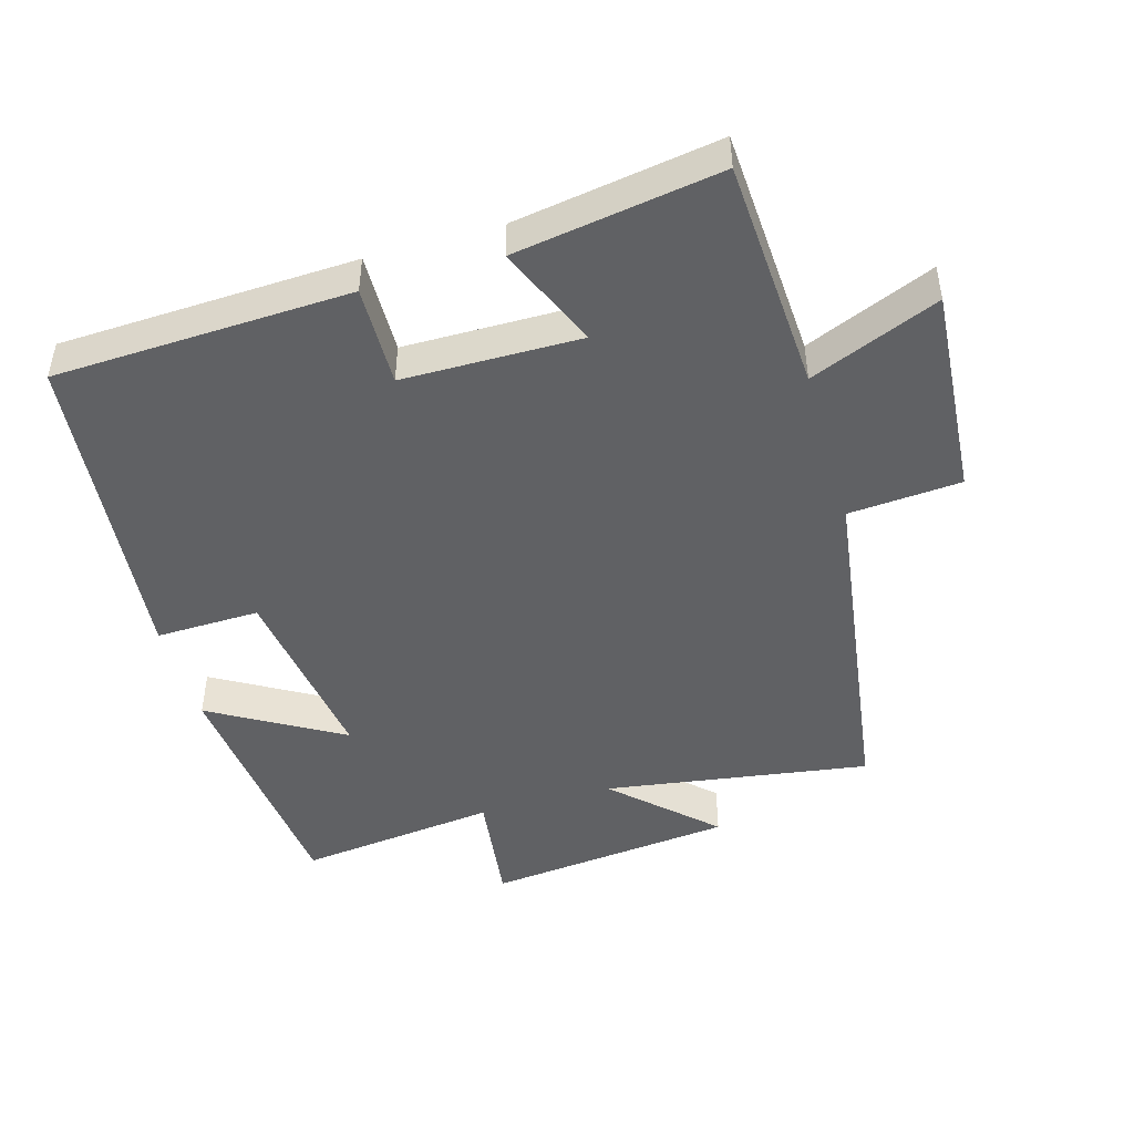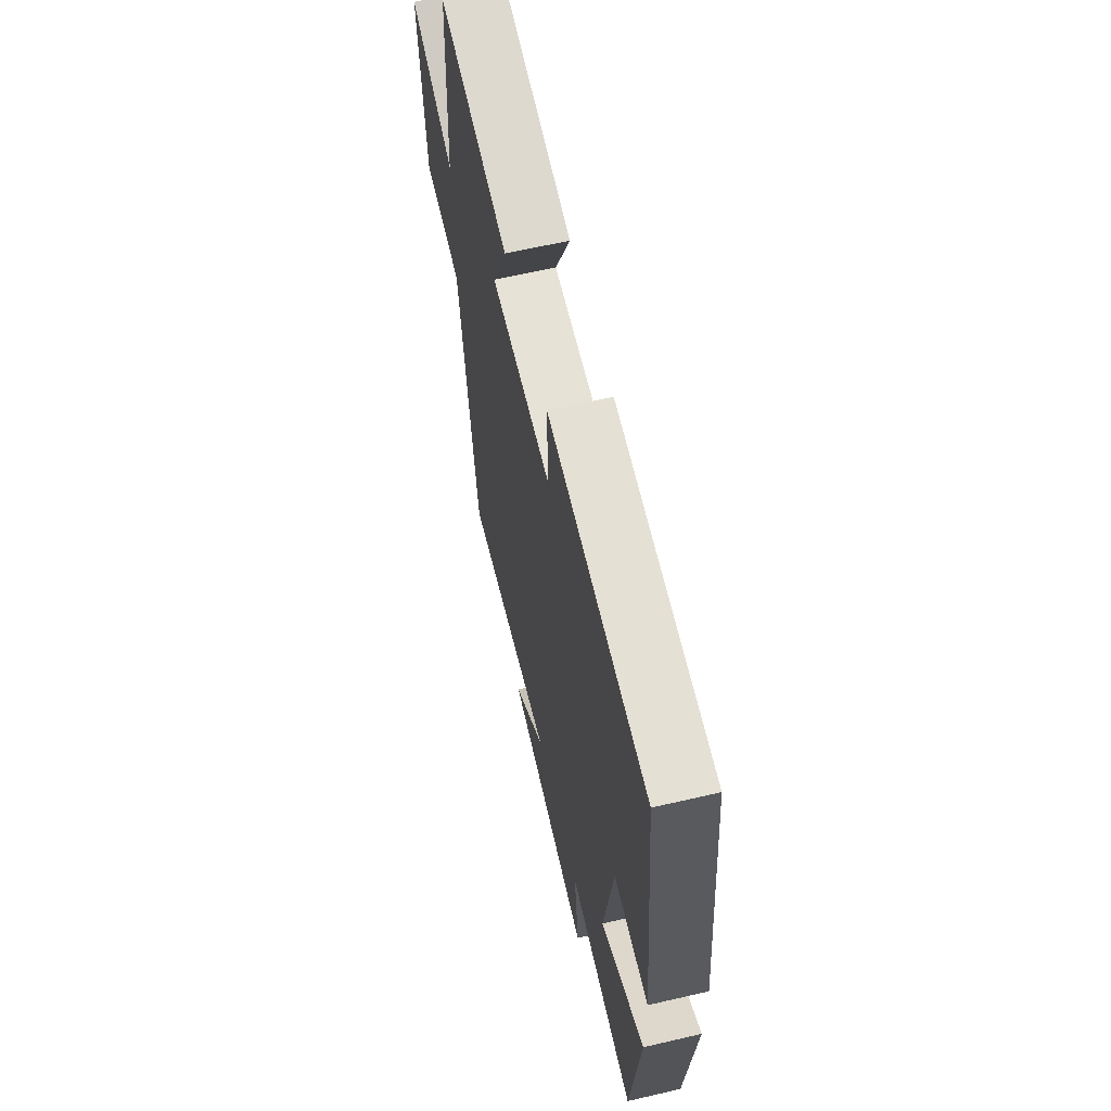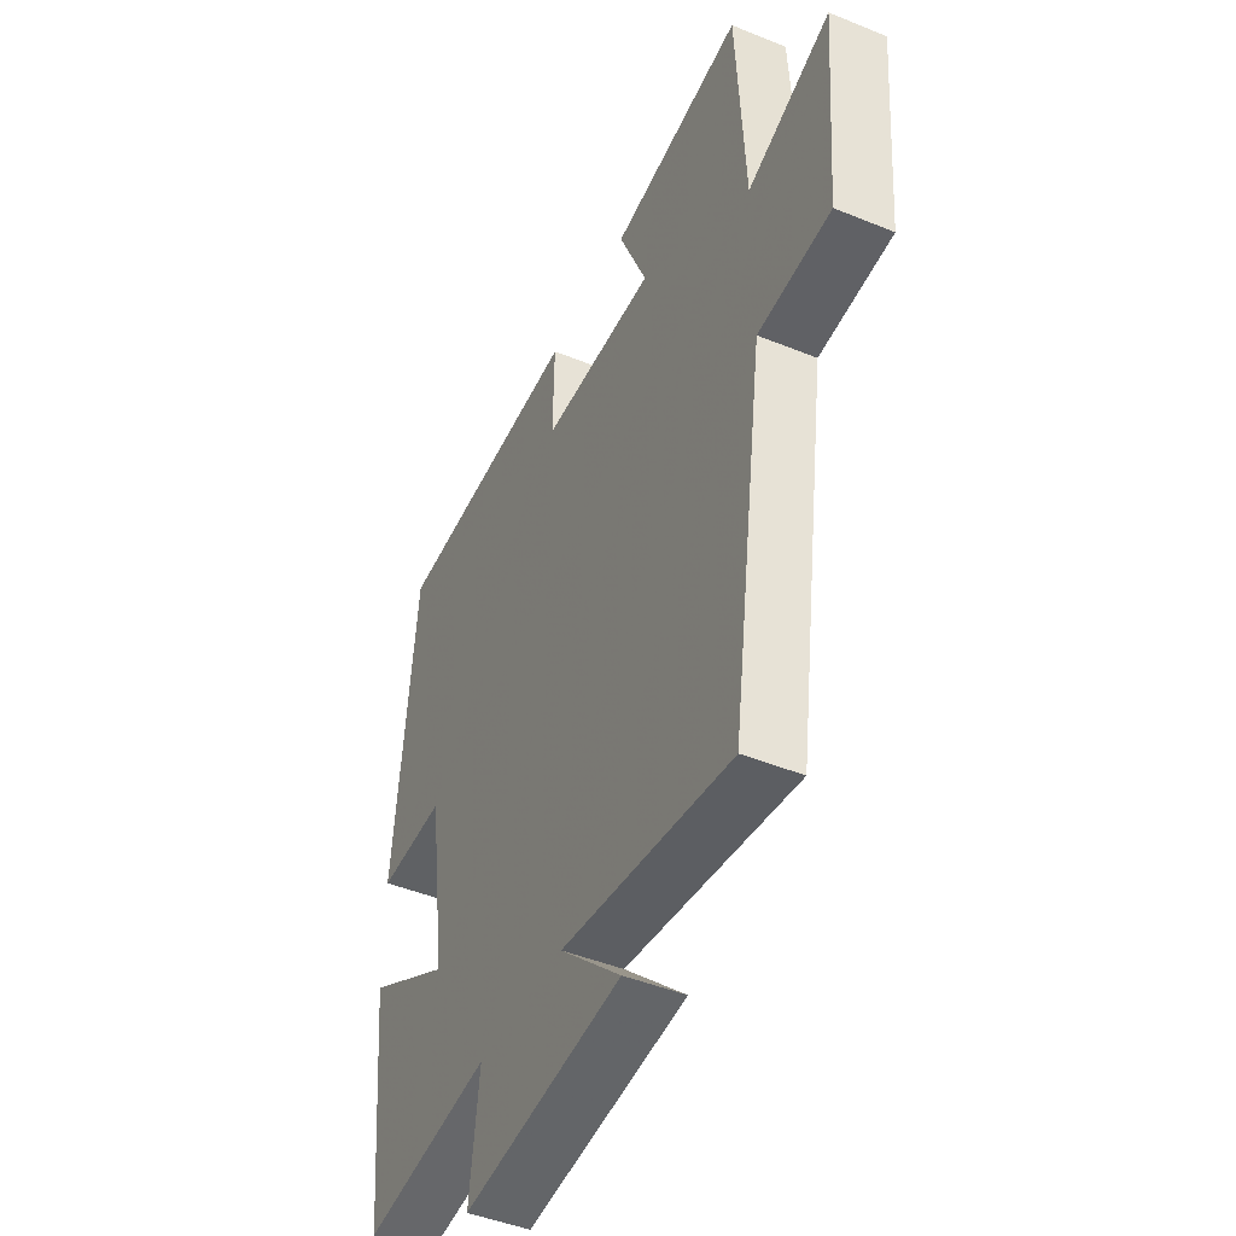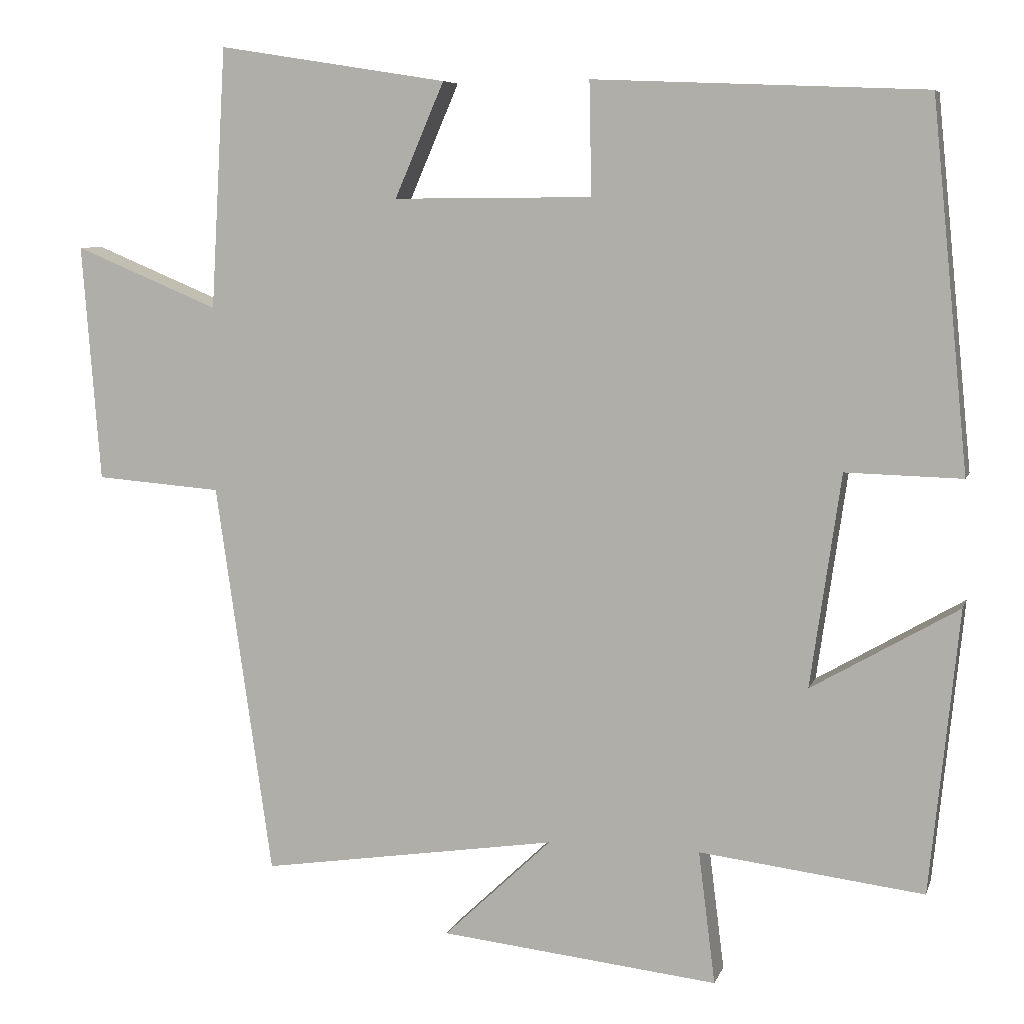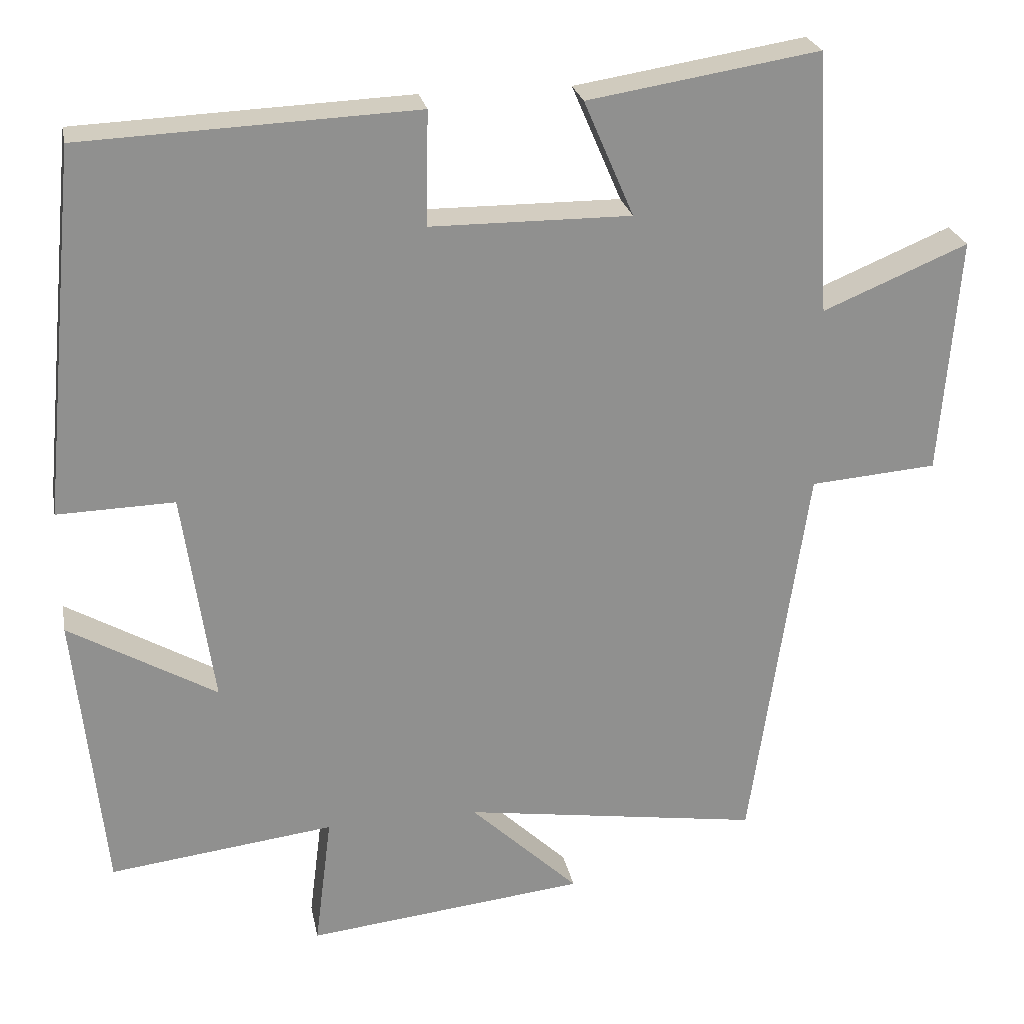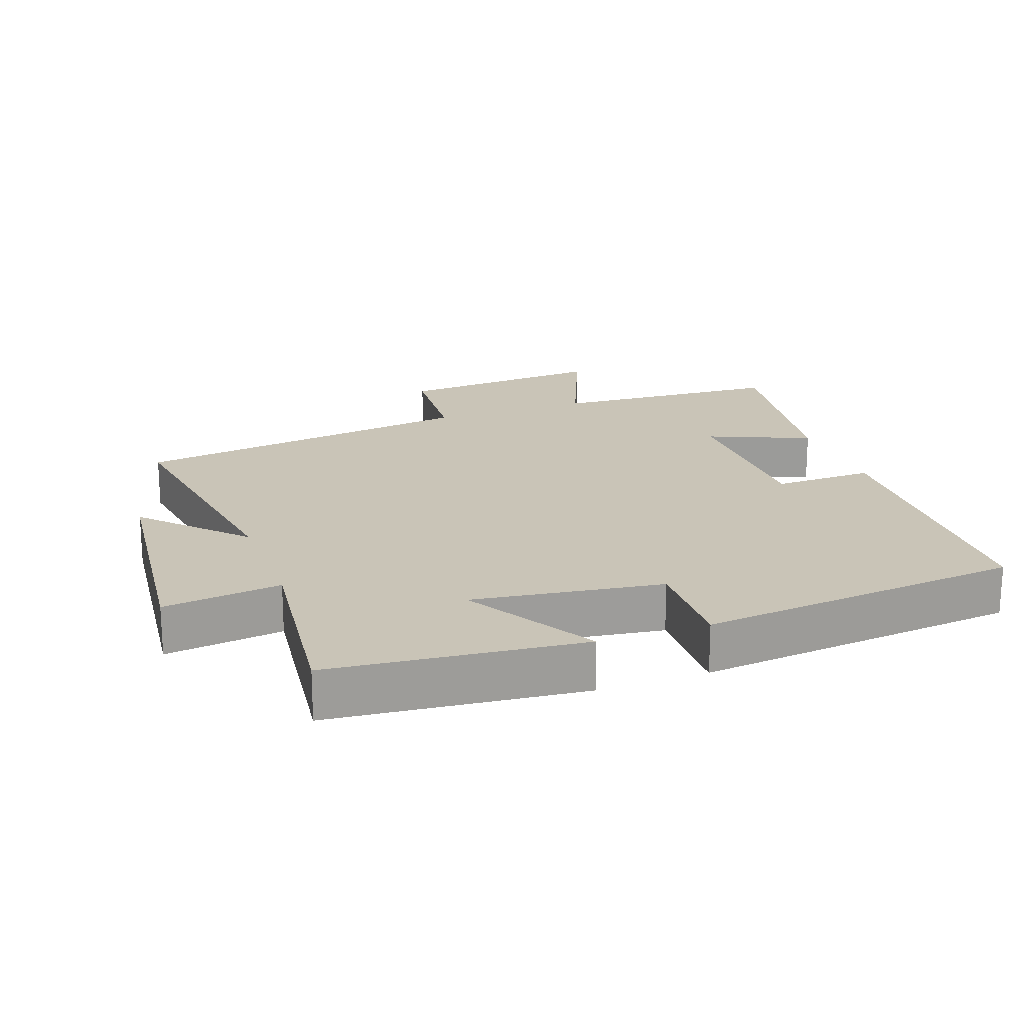
<metadata>
{"format":"obj","ext":"obj","renderer":"f3d","projection":"perspective","resolution":1024,"background":"white","views":[{"elev":-46.8,"azim":16.1,"up":"+Y"},{"elev":63.5,"azim":-103.2,"up":"+Z"},{"elev":-45.5,"azim":64.8,"up":"+Z"},{"elev":7.1,"azim":-165.5,"up":"+Z"},{"elev":24.8,"azim":-11.0,"up":"+Z"},{"elev":19.9,"azim":-110.0,"up":"+Y"}]}
</metadata>
<code>
v 0.48 0.07 0.548
v 0.5 0.07 0.204
v 0.69 0.07 0.283
v 0.666 0.07 -0.029
v 0.5 0.07 -0.042
v 0.426 0.07 -0.559
v 0.035 0.07 -0.5
v 0.177 0.07 -0.635
v -0.189 0.07 -0.675
v -0.167 0.07 -0.5
v -0.462 0.07 -0.536
v -0.5 0.07 -0.163
v -0.307 0.07 -0.275
v -0.347 0.07 0.005
v -0.5 0.07 0.001
v -0.452 0.07 0.482
v -0.016 0.07 0.5
v -0.019 0.07 0.351
v 0.243 0.07 0.349
v 0.178 0.07 0.5
v 0.48 0 0.548
v 0.5 0 0.204
v 0.69 0 0.283
v 0.666 0 -0.029
v 0.5 0 -0.042
v 0.426 0 -0.559
v 0.035 0 -0.5
v 0.177 0 -0.635
v -0.189 0 -0.675
v -0.167 0 -0.5
v -0.462 0 -0.536
v -0.5 0 -0.163
v -0.307 0 -0.275
v -0.347 0 0.005
v -0.5 0 0.001
v -0.452 0 0.482
v -0.016 0 0.5
v -0.019 0 0.351
v 0.243 0 0.349
v 0.178 0 0.5
f 19 20 1 2
f 18 19 2
f 16 17 18
f 15 16 18
f 14 15 18
f 13 14 18 2
f 10 11 12 13
f 10 13 2 3
f 7 8 9 10
f 7 10 3
f 5 6 7
f 5 7 3
f 3 4 5
f 22 21 40 39
f 22 39 38
f 38 37 36
f 38 36 35
f 38 35 34
f 22 38 34 33
f 33 32 31 30
f 23 22 33 30
f 30 29 28 27
f 23 30 27
f 27 26 25
f 23 27 25
f 25 24 23
f 1 21 22 2
f 2 22 23 3
f 3 23 24 4
f 4 24 25 5
f 5 25 26 6
f 6 26 27 7
f 7 27 28 8
f 8 28 29 9
f 9 29 30 10
f 10 30 31 11
f 11 31 32 12
f 12 32 33 13
f 13 33 34 14
f 14 34 35 15
f 15 35 36 16
f 16 36 37 17
f 17 37 38 18
f 18 38 39 19
f 19 39 40 20
f 20 40 21 1

</code>
